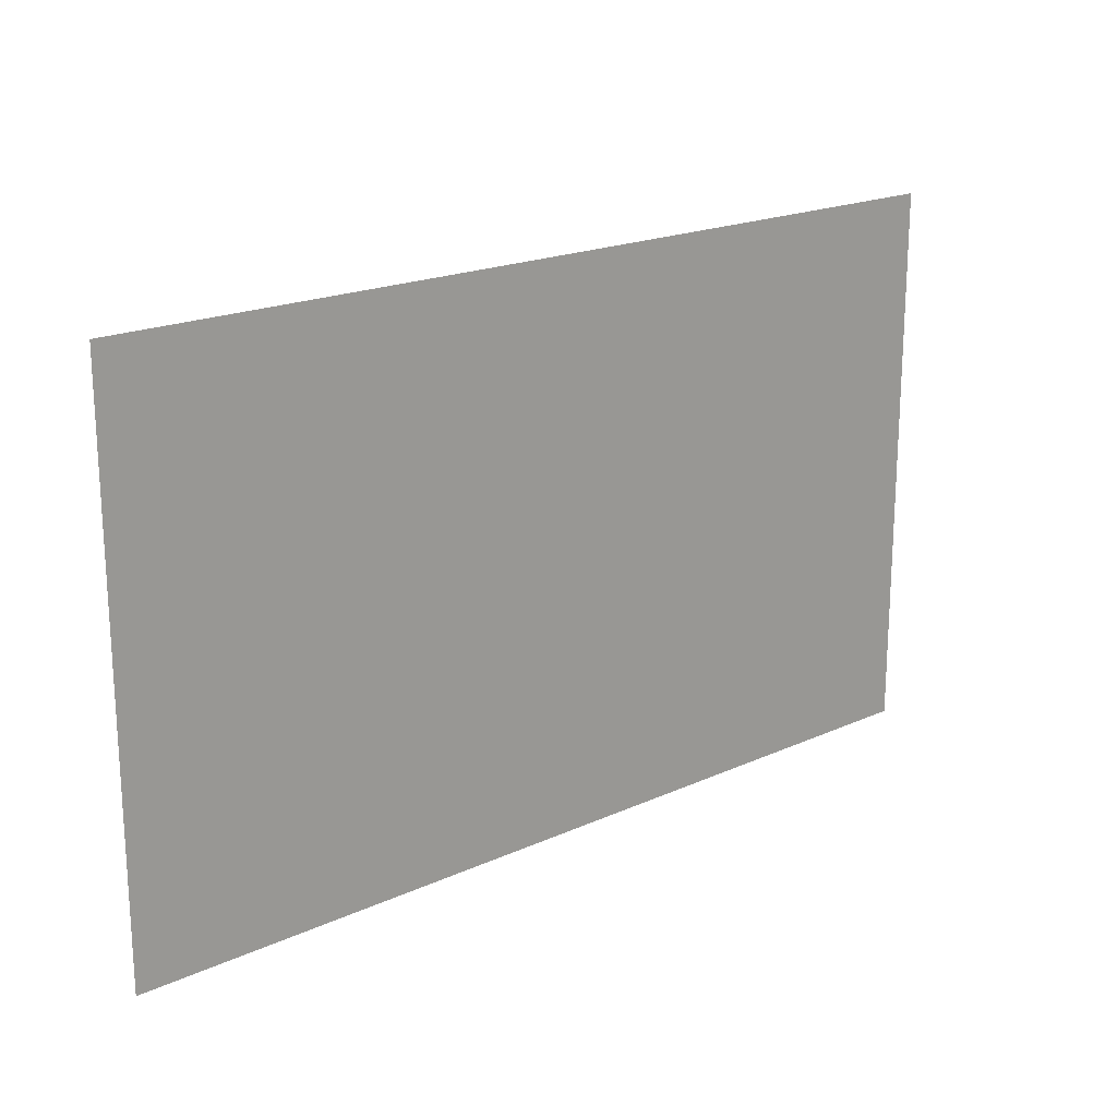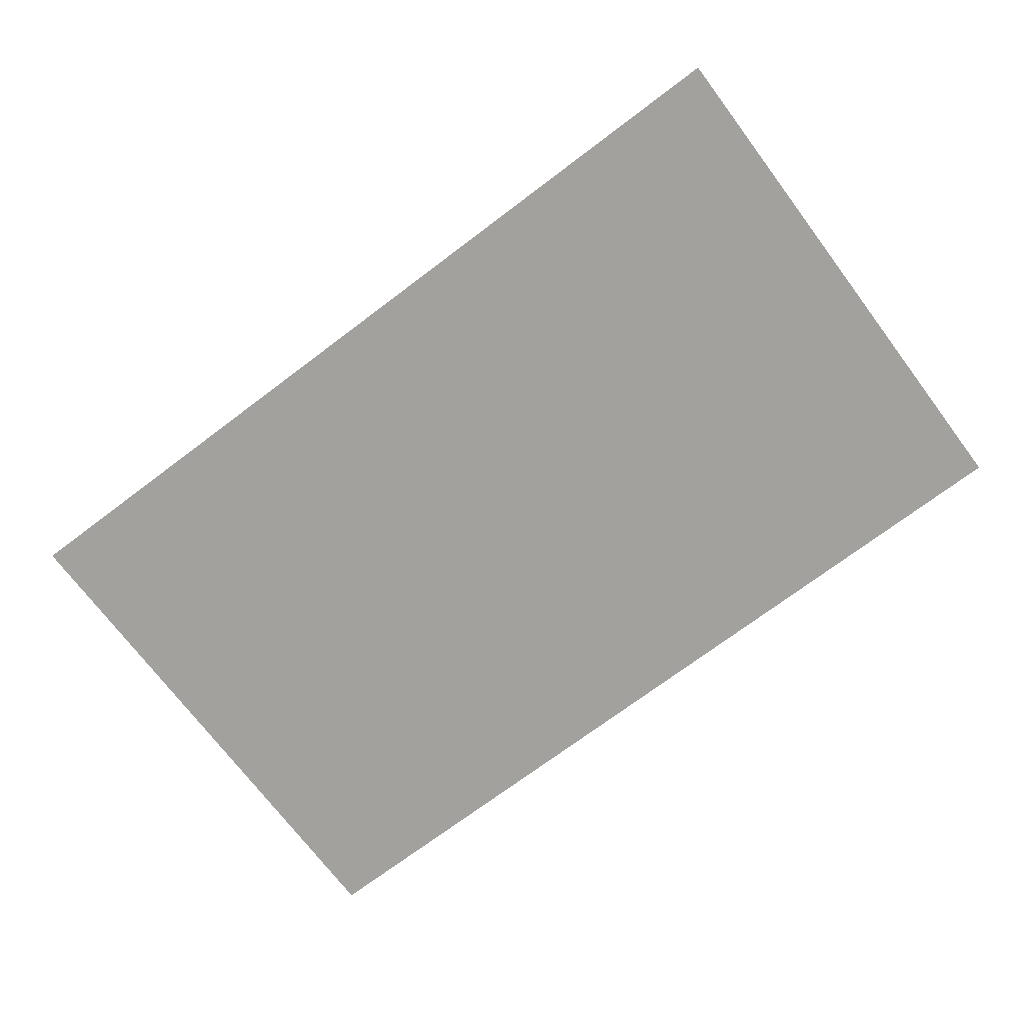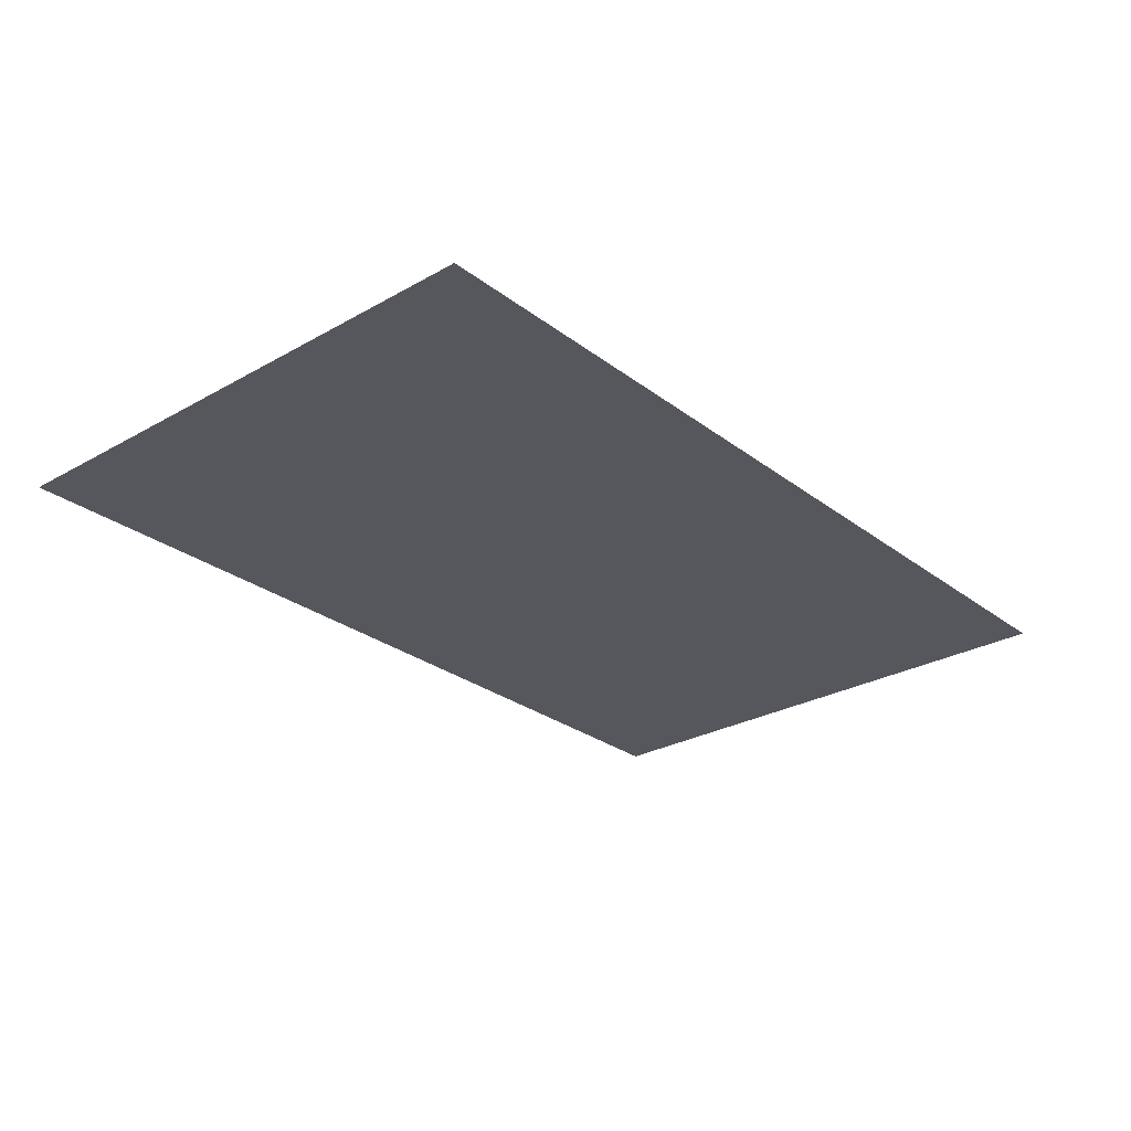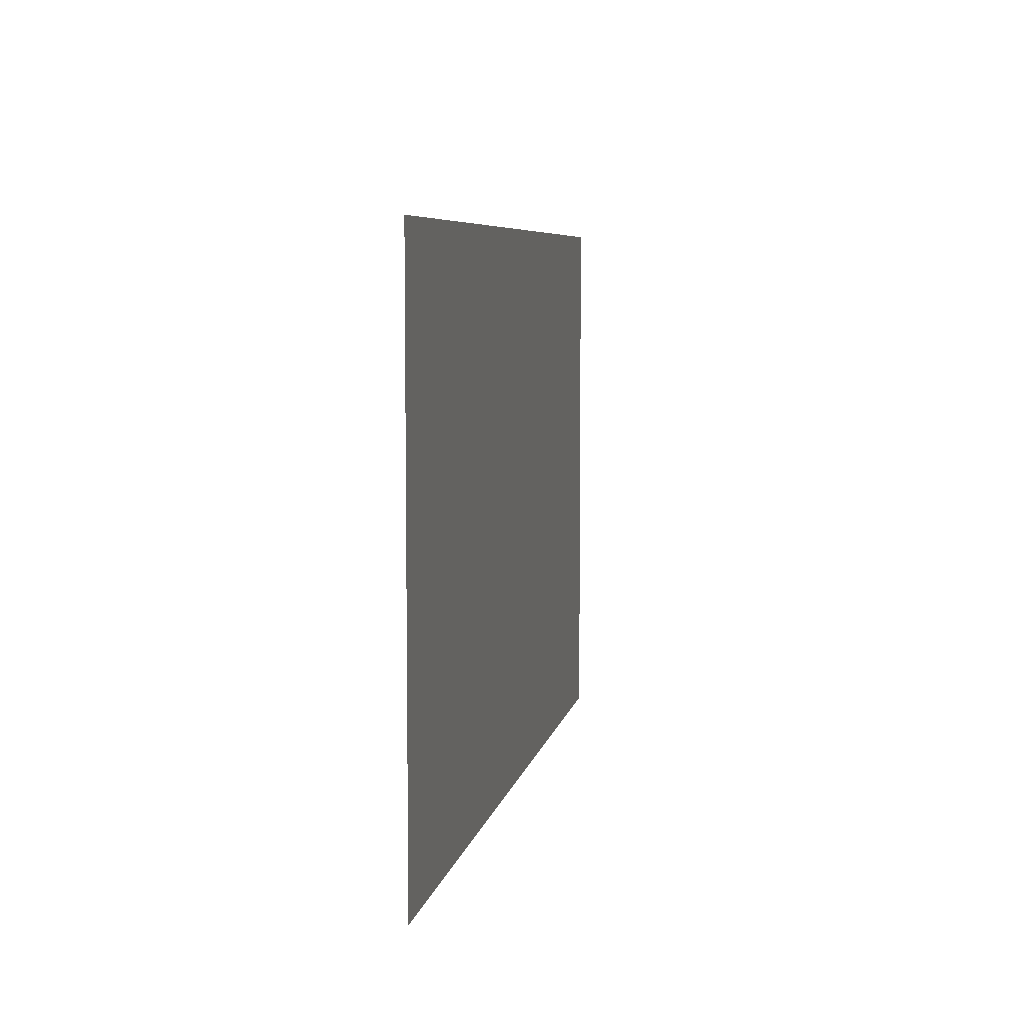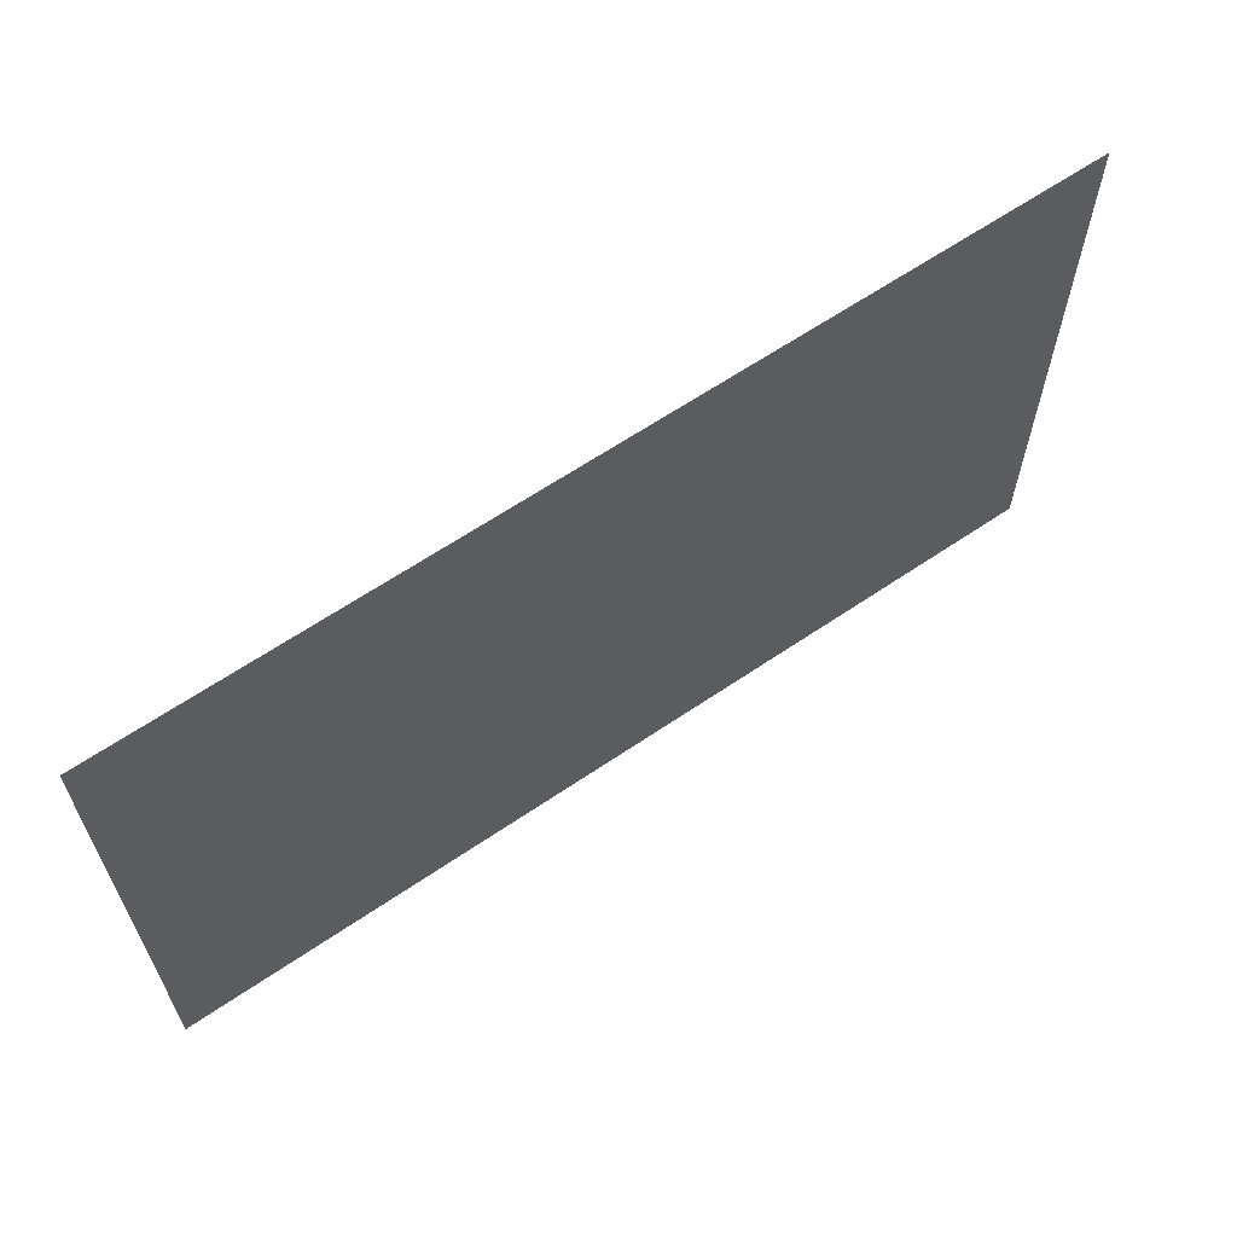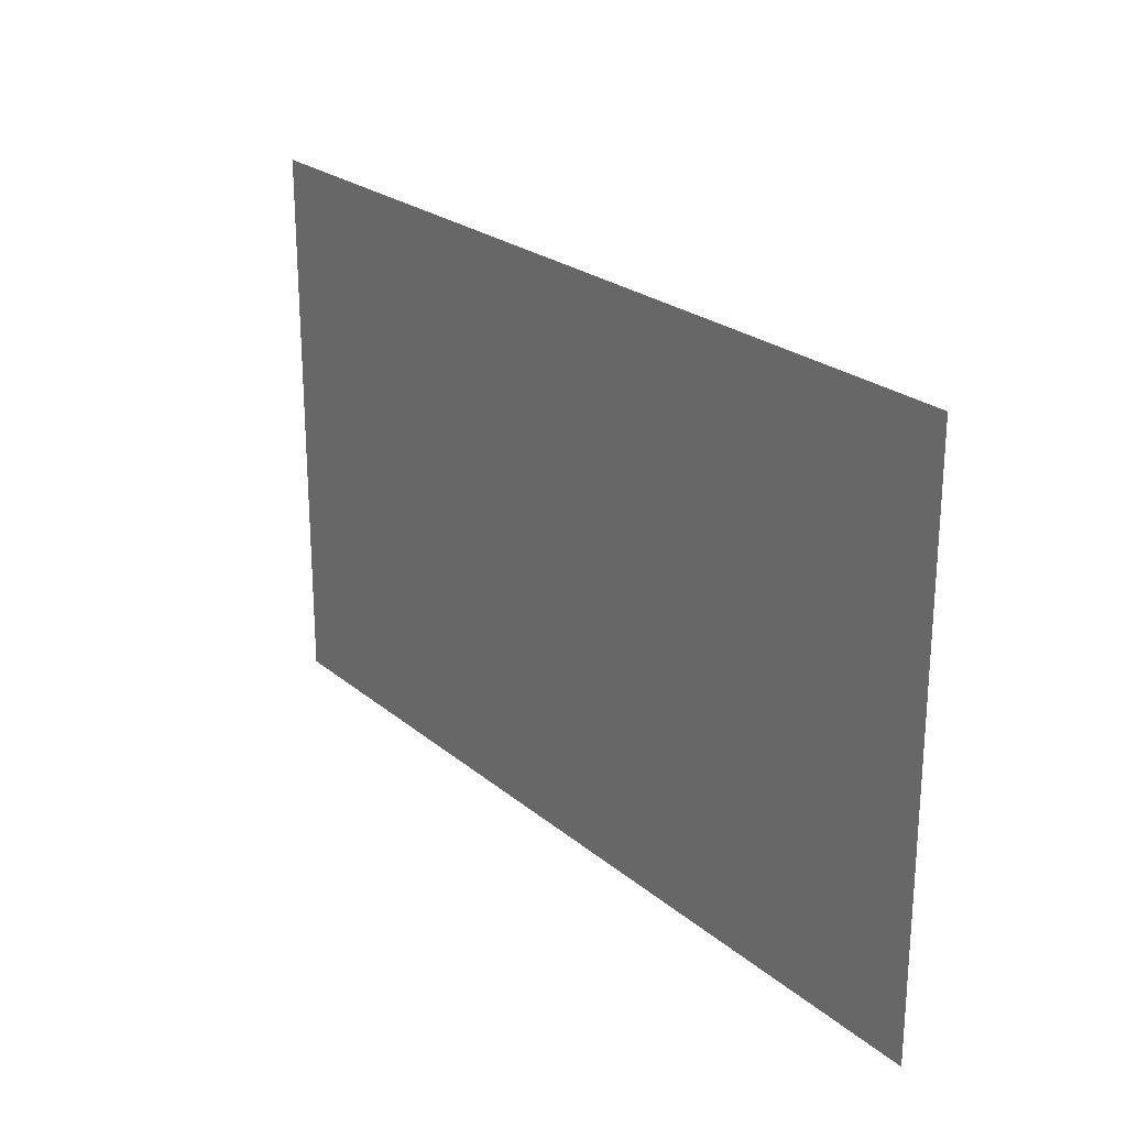
<metadata>
{"format":"obj","ext":"obj","renderer":"f3d","projection":"perspective","resolution":1024,"background":"white","views":[{"elev":19.5,"azim":139.6,"up":"+Z"},{"elev":-72.1,"azim":37.0,"up":"+Y"},{"elev":-27.5,"azim":-49.1,"up":"+Y"},{"elev":6.4,"azim":100.3,"up":"+Z"},{"elev":63.1,"azim":145.4,"up":"+Z"},{"elev":23.6,"azim":53.8,"up":"+Z"}]}
</metadata>
<code>
g g0
v -21.12 -7.647e-07 12.83
v 21.12 -7.647e-07 12.83
v 21.12 7.647e-07 -12.83
v -21.12 7.647e-07 -12.83
f 2 3 1
f 4 1 3

</code>
